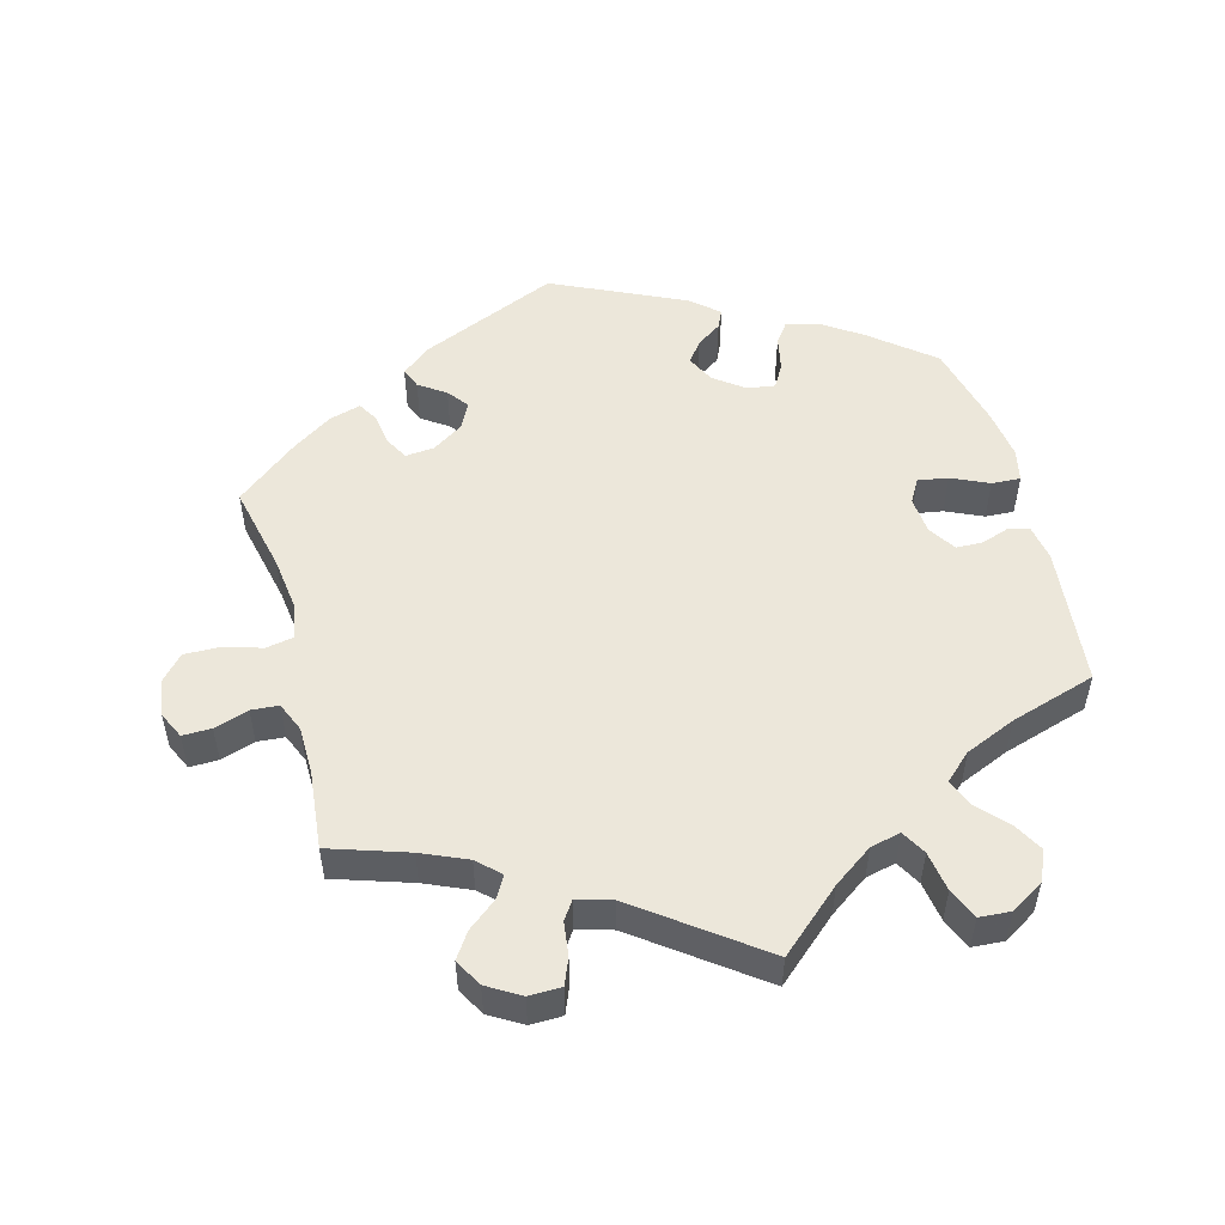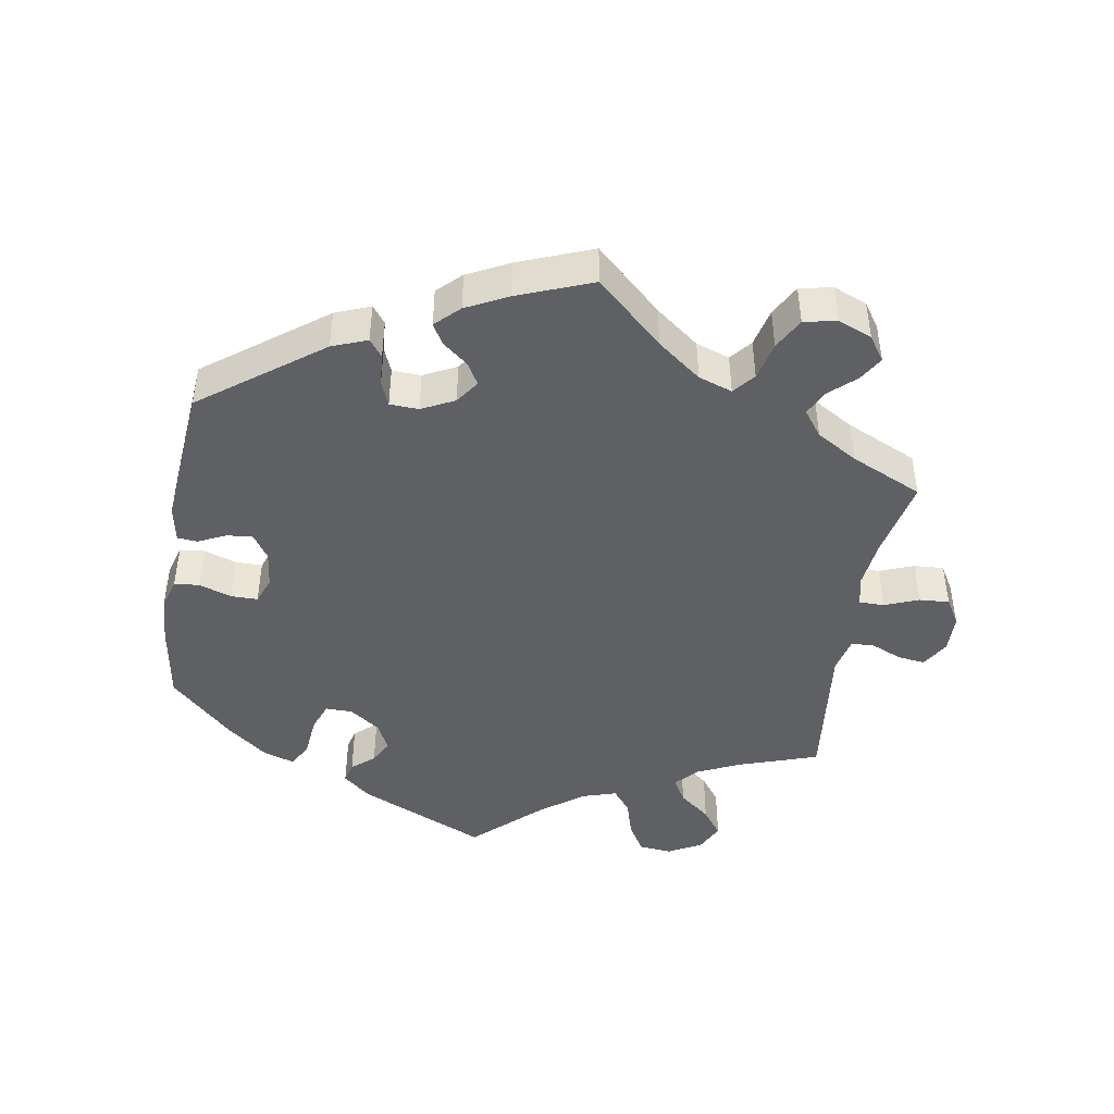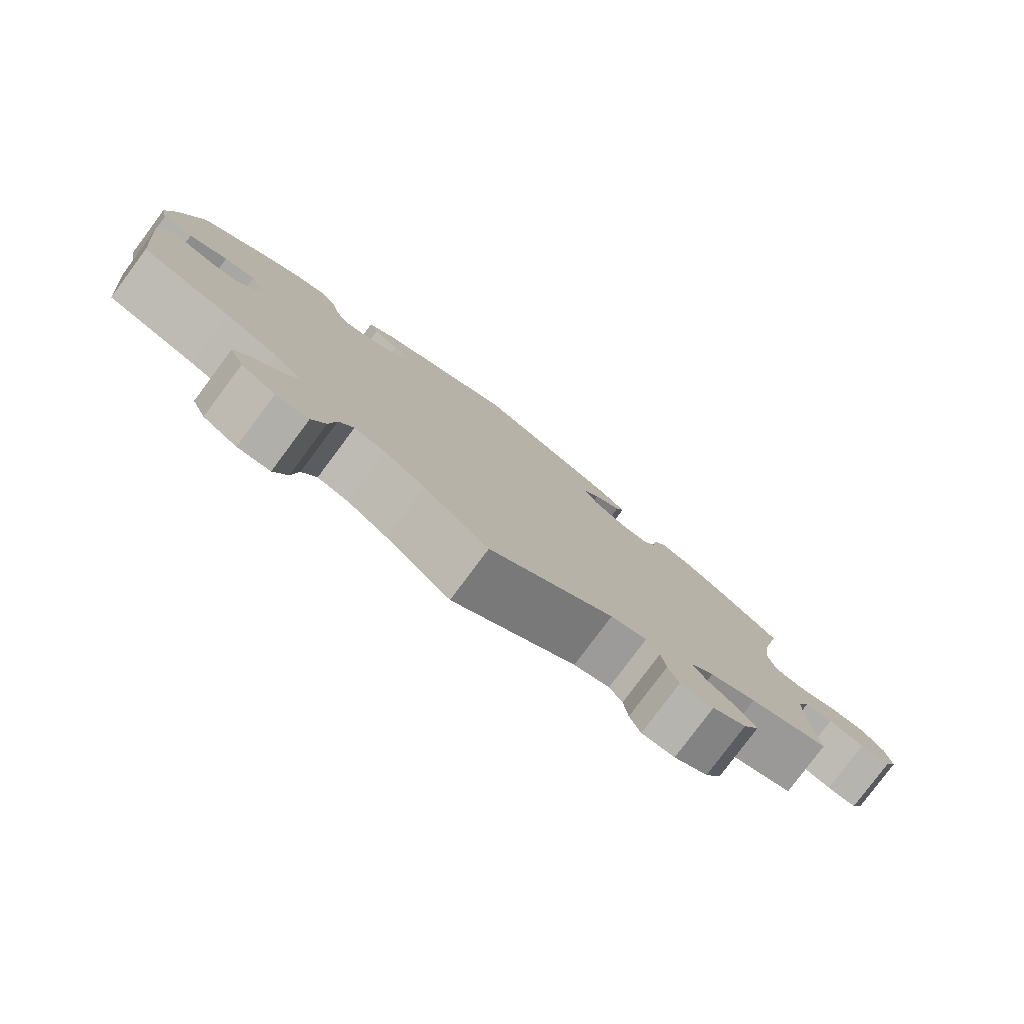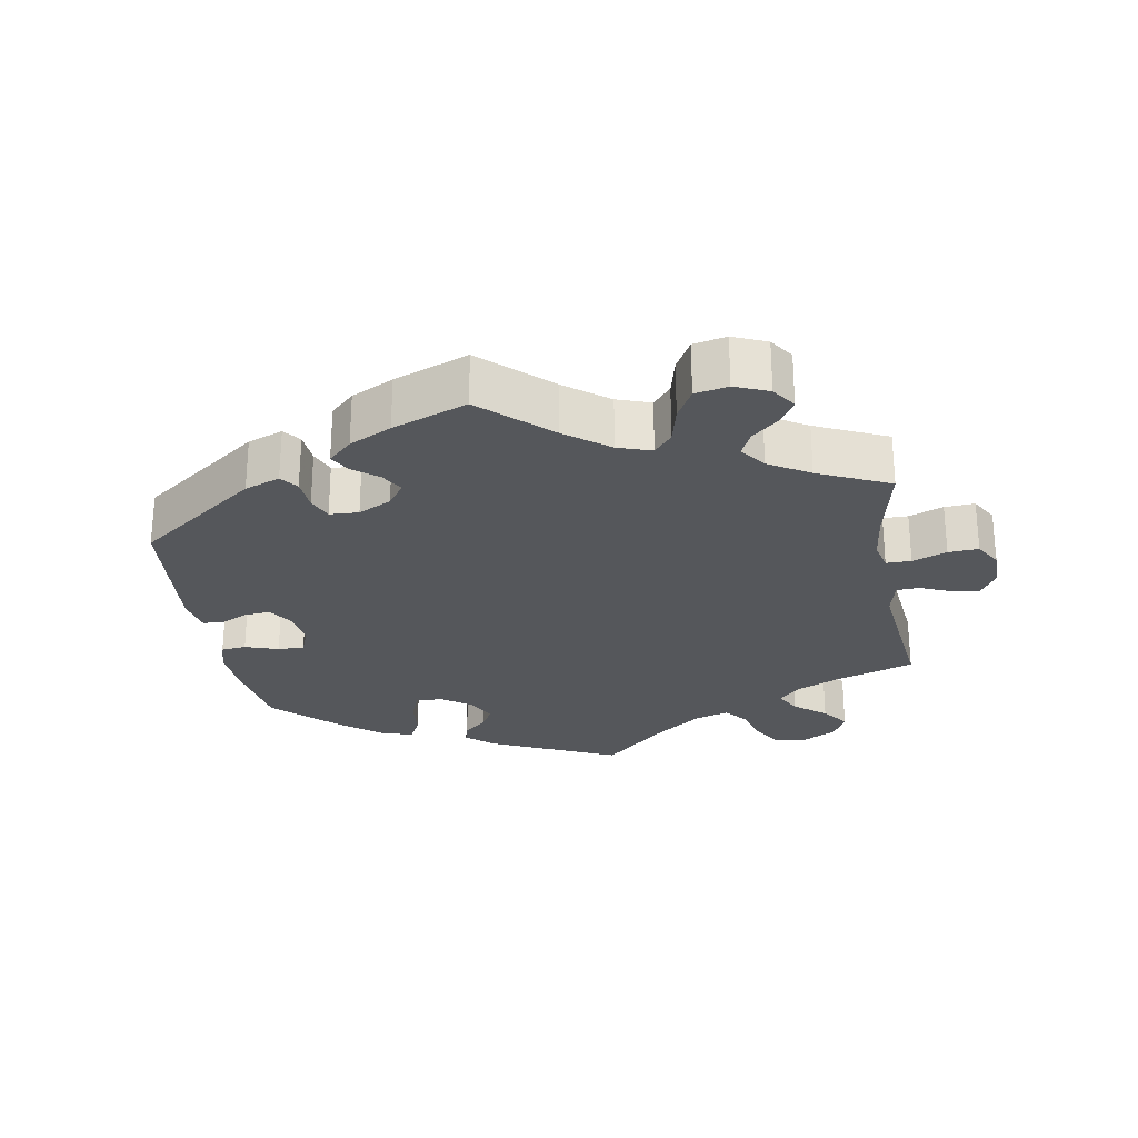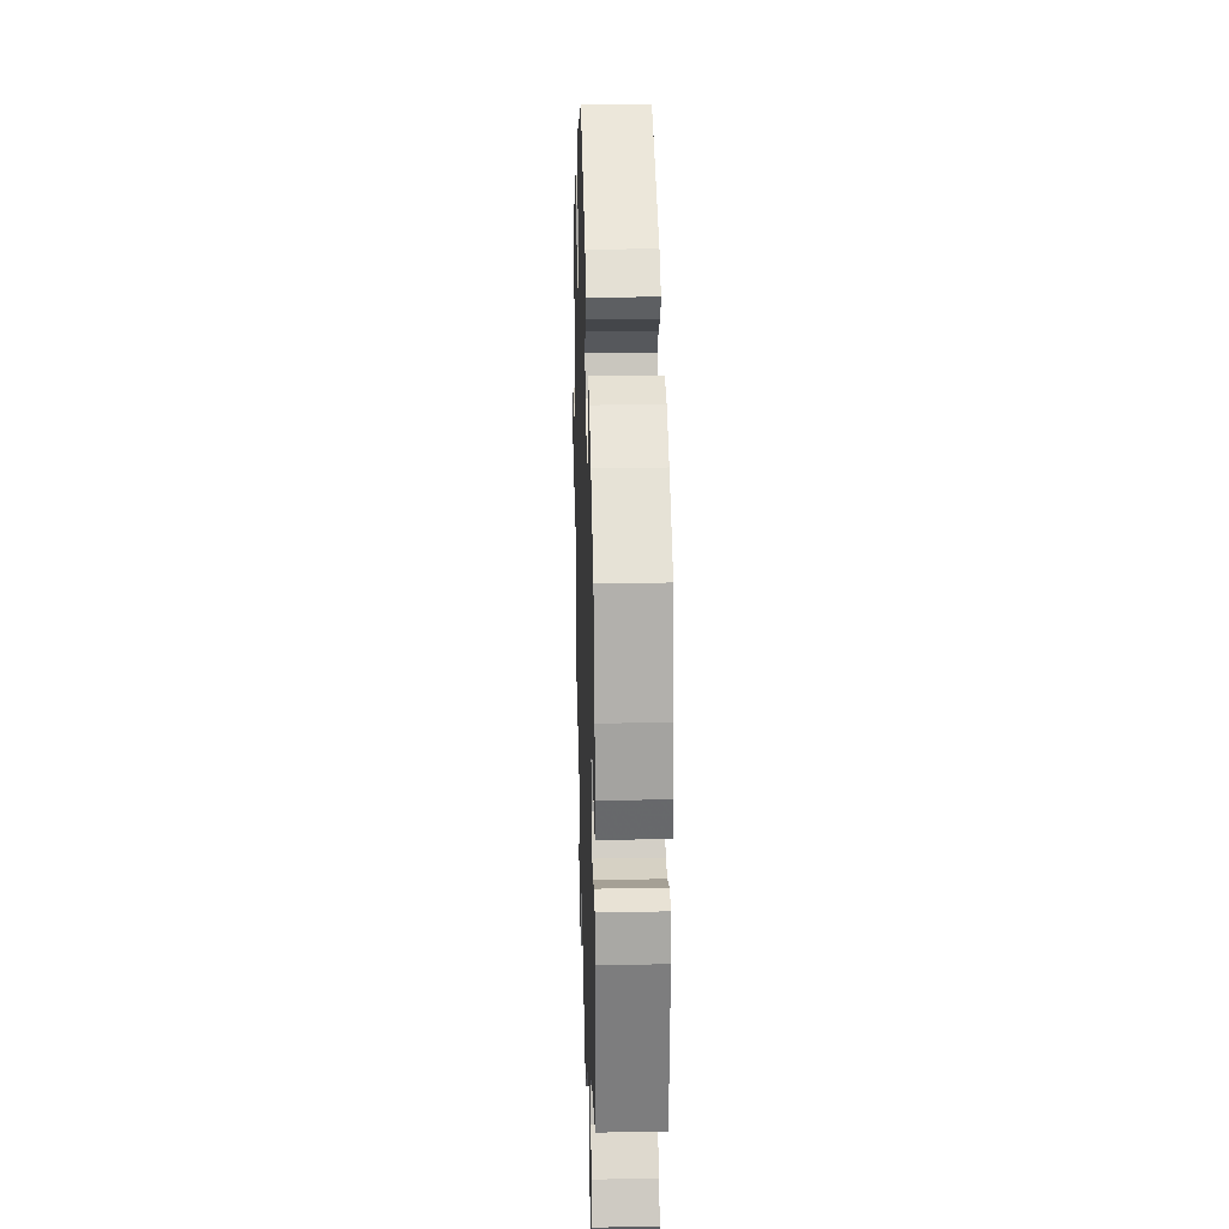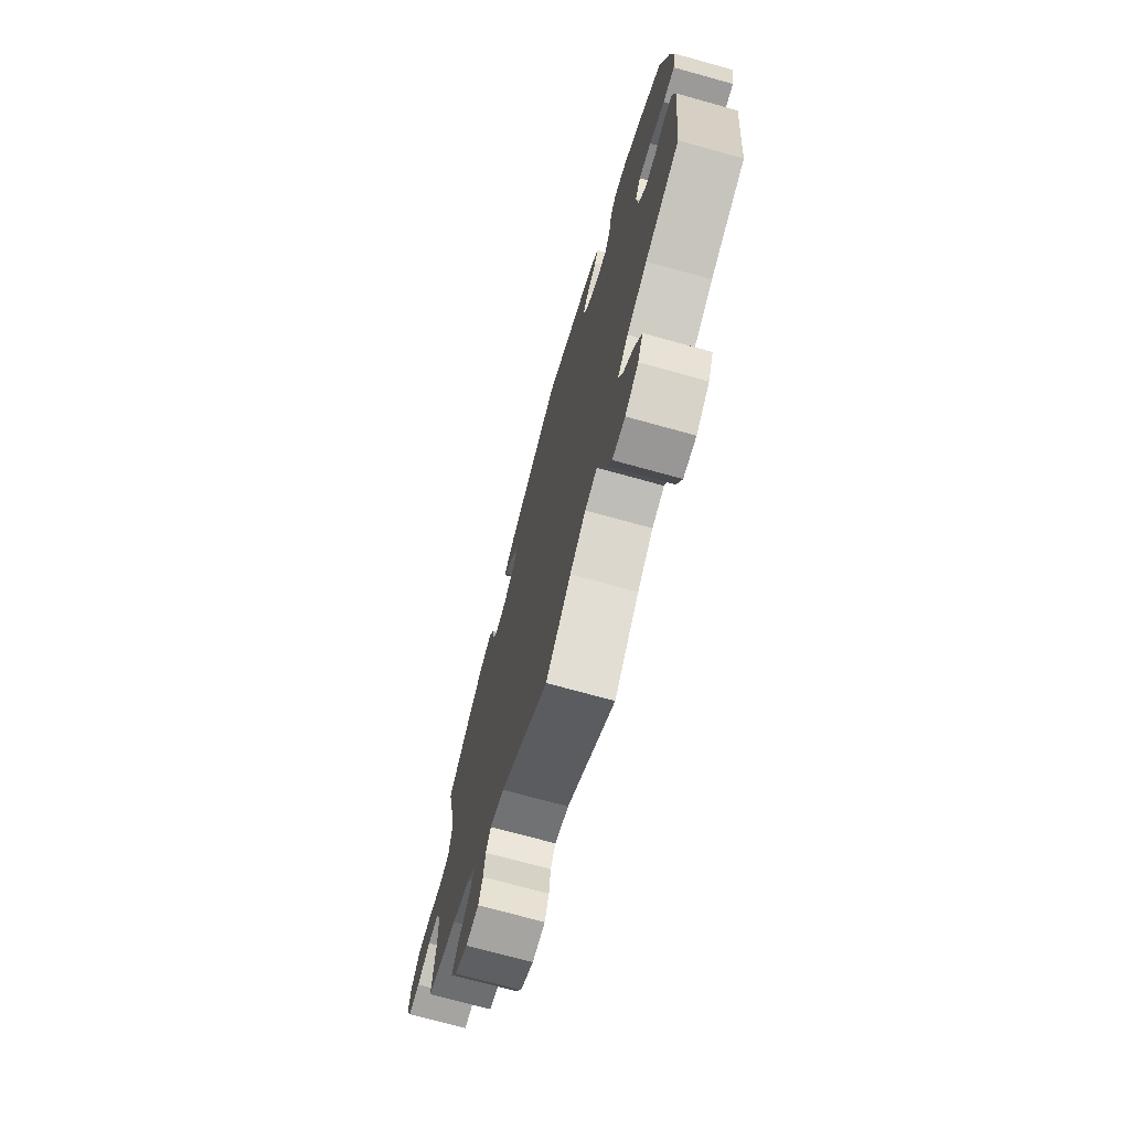
<metadata>
{"format":"obj","ext":"obj","renderer":"f3d","projection":"perspective","resolution":1024,"background":"white","views":[{"elev":52.2,"azim":165.1,"up":"+Y"},{"elev":-45.1,"azim":50.6,"up":"+Y"},{"elev":-79.9,"azim":-36.7,"up":"+Z"},{"elev":-26.5,"azim":69.6,"up":"+Y"},{"elev":25.3,"azim":-91.7,"up":"+Z"},{"elev":-72.1,"azim":-105.5,"up":"+Z"}]}
</metadata>
<code>
v -0.412 0.07 0.361
v -0.355 0.07 0.399
v -0.31 0.07 0.41
v -0.289 0.07 0.381
v -0.279 0.07 0.332
v -0.26 0.07 0.299
v -0.22 0.07 0.305
v -0.177 0.07 0.337
v -0.158 0.07 0.376
v -0.18 0.07 0.406
v -0.216 0.07 0.431
v -0.228 0.07 0.457
v -0.189 0.07 0.491
v -0.001 0.07 0.578
v 0.195 0.07 0.493
v 0.237 0.07 0.459
v 0.225 0.07 0.43
v 0.187 0.07 0.404
v 0.164 0.07 0.374
v 0.183 0.07 0.337
v 0.227 0.07 0.308
v 0.268 0.07 0.304
v 0.286 0.07 0.336
v 0.293 0.07 0.382
v 0.31 0.07 0.411
v 0.355 0.07 0.398
v 0.411 0.07 0.361
v 0.5 0.07 0.289
v 0.472 0.07 0.163
v 0.462 0.07 0.085
v 0.472 0.07 0.035
v 0.511 0.07 0.028
v 0.565 0.07 0.044
v 0.616 0.07 0.045
v 0.648 0.07 0.009
v 0.655 0.07 -0.043
v 0.637 0.07 -0.081
v 0.596 0.07 -0.08
v 0.547 0.07 -0.064
v 0.508 0.07 -0.067
v 0.49 0.07 -0.109
v 0.489 0.07 -0.177
v 0.5 0.07 -0.289
v 0.389 0.07 -0.325
v 0.324 0.07 -0.353
v 0.292 0.07 -0.383
v 0.31 0.07 -0.414
v 0.351 0.07 -0.447
v 0.375 0.07 -0.483
v 0.353 0.07 -0.522
v 0.306 0.07 -0.55
v 0.26 0.07 -0.549
v 0.245 0.07 -0.512
v 0.239 0.07 -0.464
v 0.221 0.07 -0.437
v 0.171 0.07 -0.452
v 0 0.07 -0.578
v -0.089 0.07 -0.499
v -0.145 0.07 -0.459
v -0.188 0.07 -0.449
v -0.208 0.07 -0.484
v -0.217 0.07 -0.541
v -0.236 0.07 -0.585
v -0.281 0.07 -0.588
v -0.328 0.07 -0.559
v -0.347 0.07 -0.516
v -0.323 0.07 -0.473
v -0.284 0.07 -0.432
v -0.269 0.07 -0.393
v -0.307 0.07 -0.358
v -0.379 0.07 -0.327
v -0.501 0.07 -0.289
v -0.521 0.07 -0.089
v -0.512 0.07 -0.038
v -0.483 0.07 -0.03
v -0.443 0.07 -0.044
v -0.405 0.07 -0.043
v -0.38 0.07 -0.005
v -0.375 0.07 0.048
v -0.394 0.07 0.082
v -0.437 0.07 0.075
v -0.49 0.07 0.051
v -0.531 0.07 0.049
v -0.541 0.07 0.095
v -0.531 0.07 0.167
v -0.501 0.07 0.289
v -0.412 0 0.361
v -0.355 0 0.399
v -0.31 0 0.41
v -0.289 0 0.381
v -0.279 0 0.332
v -0.26 0 0.299
v -0.22 0 0.305
v -0.177 0 0.337
v -0.158 0 0.376
v -0.18 0 0.406
v -0.216 0 0.431
v -0.228 0 0.457
v -0.189 0 0.491
v -0.001 0 0.578
v 0.195 0 0.493
v 0.237 0 0.459
v 0.225 0 0.43
v 0.187 0 0.404
v 0.164 0 0.374
v 0.183 0 0.337
v 0.227 0 0.308
v 0.268 0 0.304
v 0.286 0 0.336
v 0.293 0 0.382
v 0.31 0 0.411
v 0.355 0 0.398
v 0.411 0 0.361
v 0.5 0 0.289
v 0.472 0 0.163
v 0.462 0 0.085
v 0.472 0 0.035
v 0.511 0 0.028
v 0.565 0 0.044
v 0.616 0 0.045
v 0.648 0 0.009
v 0.655 0 -0.043
v 0.637 0 -0.081
v 0.596 0 -0.08
v 0.547 0 -0.064
v 0.508 0 -0.067
v 0.49 0 -0.109
v 0.489 0 -0.177
v 0.5 0 -0.289
v 0.389 0 -0.325
v 0.324 0 -0.353
v 0.292 0 -0.383
v 0.31 0 -0.414
v 0.351 0 -0.447
v 0.375 0 -0.483
v 0.353 0 -0.522
v 0.306 0 -0.55
v 0.26 0 -0.549
v 0.245 0 -0.512
v 0.239 0 -0.464
v 0.221 0 -0.437
v 0.171 0 -0.452
v 0 0 -0.578
v -0.089 0 -0.499
v -0.145 0 -0.459
v -0.188 0 -0.449
v -0.208 0 -0.484
v -0.217 0 -0.541
v -0.236 0 -0.585
v -0.281 0 -0.588
v -0.328 0 -0.559
v -0.347 0 -0.516
v -0.323 0 -0.473
v -0.284 0 -0.432
v -0.269 0 -0.393
v -0.307 0 -0.358
v -0.379 0 -0.327
v -0.501 0 -0.289
v -0.521 0 -0.089
v -0.512 0 -0.038
v -0.483 0 -0.03
v -0.443 0 -0.044
v -0.405 0 -0.043
v -0.38 0 -0.005
v -0.375 0 0.048
v -0.394 0 0.082
v -0.437 0 0.075
v -0.49 0 0.051
v -0.531 0 0.049
v -0.541 0 0.095
v -0.531 0 0.167
v -0.501 0 0.289
f 81 82 83 84
f 80 81 84 85
f 73 74 75 76
f 71 72 73 76
f 70 71 76 77
f 69 70 77 78
f 65 66 67 68
f 65 68 69
f 64 65 69
f 61 62 63 64
f 60 61 64 69
f 59 60 69 78
f 56 57 58
f 55 56 58 59
f 51 52 53 54
f 51 54 55
f 50 51 55
f 47 48 49 50
f 46 47 50 55
f 45 46 55 59
f 42 43 44
f 41 42 44 45
f 40 41 45 59
f 36 37 38 39
f 36 39 40
f 35 36 40
f 32 33 34 35
f 32 35 40
f 31 32 40 59
f 26 27 28 29
f 26 29 30
f 23 24 25 26
f 22 23 26 30
f 21 22 30 31
f 15 16 17 18
f 15 18 19
f 14 15 19
f 13 14 19 20
f 10 11 12 13
f 9 10 13 20
f 2 3 4 5
f 2 5 6
f 1 2 6
f 80 85 86 1
f 31 59 78 79
f 8 9 20 21
f 7 8 21 31
f 6 7 31 79
f 1 6 79 80
f 170 169 168 167
f 171 170 167 166
f 162 161 160 159
f 162 159 158 157
f 163 162 157 156
f 164 163 156 155
f 154 153 152 151
f 155 154 151
f 155 151 150
f 150 149 148 147
f 155 150 147 146
f 164 155 146 145
f 144 143 142
f 145 144 142 141
f 140 139 138 137
f 141 140 137
f 141 137 136
f 136 135 134 133
f 141 136 133 132
f 145 141 132 131
f 130 129 128
f 131 130 128 127
f 145 131 127 126
f 125 124 123 122
f 126 125 122
f 126 122 121
f 121 120 119 118
f 126 121 118
f 145 126 118 117
f 115 114 113 112
f 116 115 112
f 112 111 110 109
f 116 112 109 108
f 117 116 108 107
f 104 103 102 101
f 105 104 101
f 105 101 100
f 106 105 100 99
f 99 98 97 96
f 106 99 96 95
f 91 90 89 88
f 92 91 88
f 92 88 87
f 87 172 171 166
f 165 164 145 117
f 107 106 95 94
f 117 107 94 93
f 165 117 93 92
f 166 165 92 87
f 1 87 88 2
f 2 88 89 3
f 3 89 90 4
f 4 90 91 5
f 5 91 92 6
f 6 92 93 7
f 7 93 94 8
f 8 94 95 9
f 9 95 96 10
f 10 96 97 11
f 11 97 98 12
f 12 98 99 13
f 13 99 100 14
f 14 100 101 15
f 15 101 102 16
f 16 102 103 17
f 17 103 104 18
f 18 104 105 19
f 19 105 106 20
f 20 106 107 21
f 21 107 108 22
f 22 108 109 23
f 23 109 110 24
f 24 110 111 25
f 25 111 112 26
f 26 112 113 27
f 27 113 114 28
f 28 114 115 29
f 29 115 116 30
f 30 116 117 31
f 31 117 118 32
f 32 118 119 33
f 33 119 120 34
f 34 120 121 35
f 35 121 122 36
f 36 122 123 37
f 37 123 124 38
f 38 124 125 39
f 39 125 126 40
f 40 126 127 41
f 41 127 128 42
f 42 128 129 43
f 43 129 130 44
f 44 130 131 45
f 45 131 132 46
f 46 132 133 47
f 47 133 134 48
f 48 134 135 49
f 49 135 136 50
f 50 136 137 51
f 51 137 138 52
f 52 138 139 53
f 53 139 140 54
f 54 140 141 55
f 55 141 142 56
f 56 142 143 57
f 57 143 144 58
f 58 144 145 59
f 59 145 146 60
f 60 146 147 61
f 61 147 148 62
f 62 148 149 63
f 63 149 150 64
f 64 150 151 65
f 65 151 152 66
f 66 152 153 67
f 67 153 154 68
f 68 154 155 69
f 69 155 156 70
f 70 156 157 71
f 71 157 158 72
f 72 158 159 73
f 73 159 160 74
f 74 160 161 75
f 75 161 162 76
f 76 162 163 77
f 77 163 164 78
f 78 164 165 79
f 79 165 166 80
f 80 166 167 81
f 81 167 168 82
f 82 168 169 83
f 83 169 170 84
f 84 170 171 85
f 85 171 172 86
f 86 172 87 1

</code>
